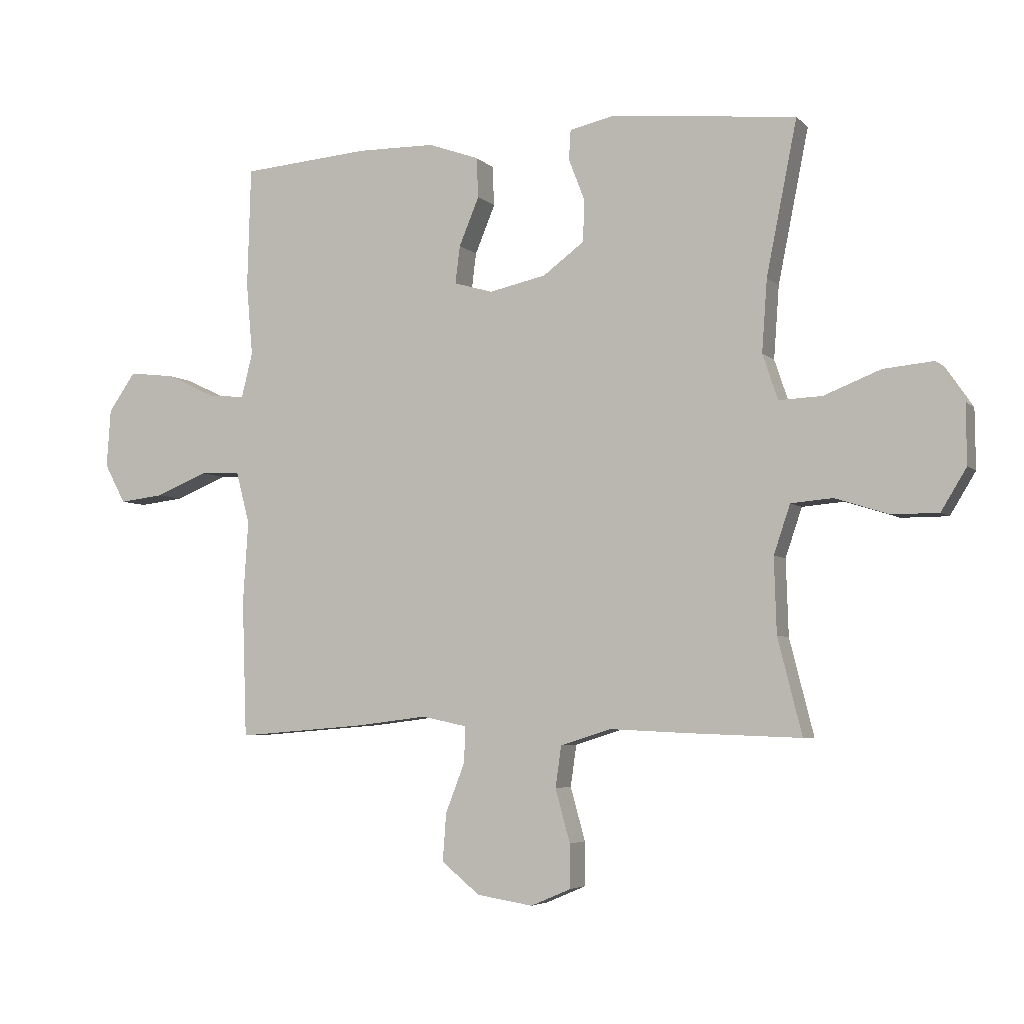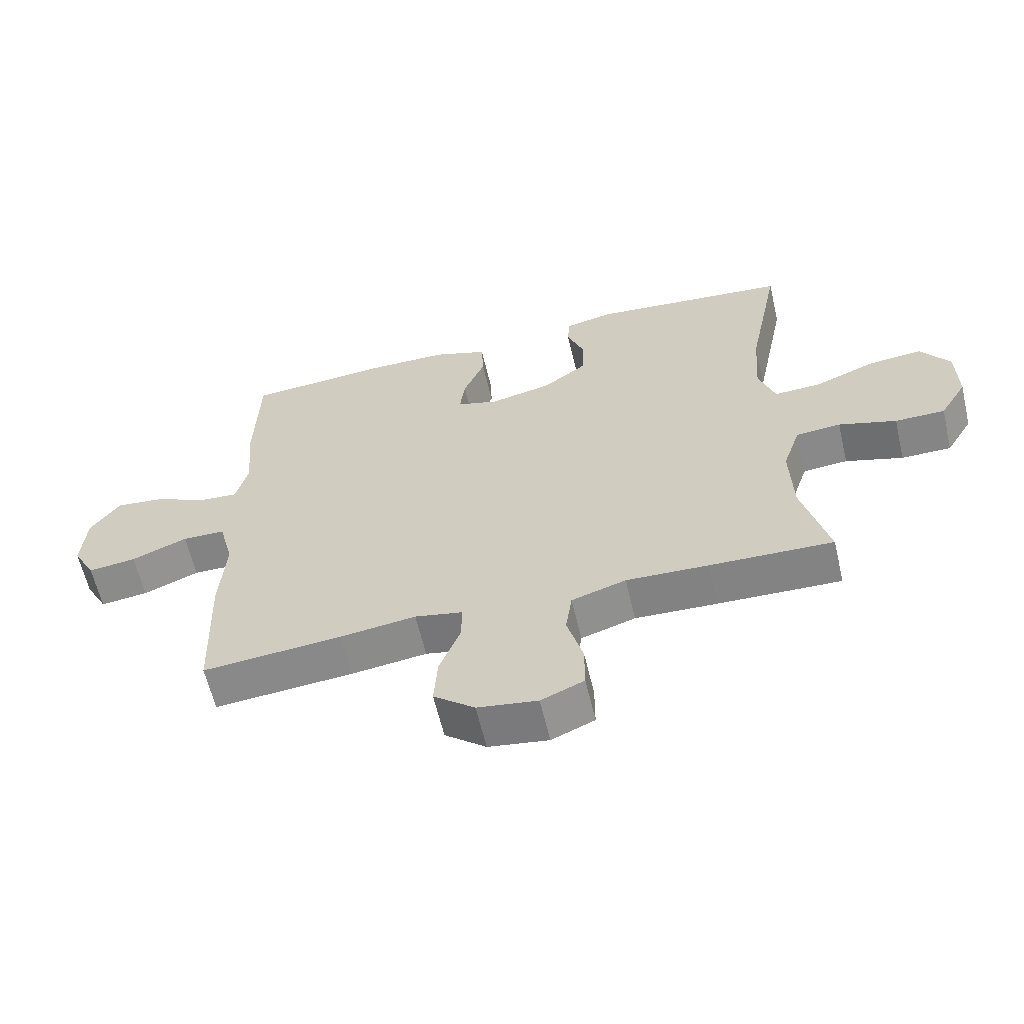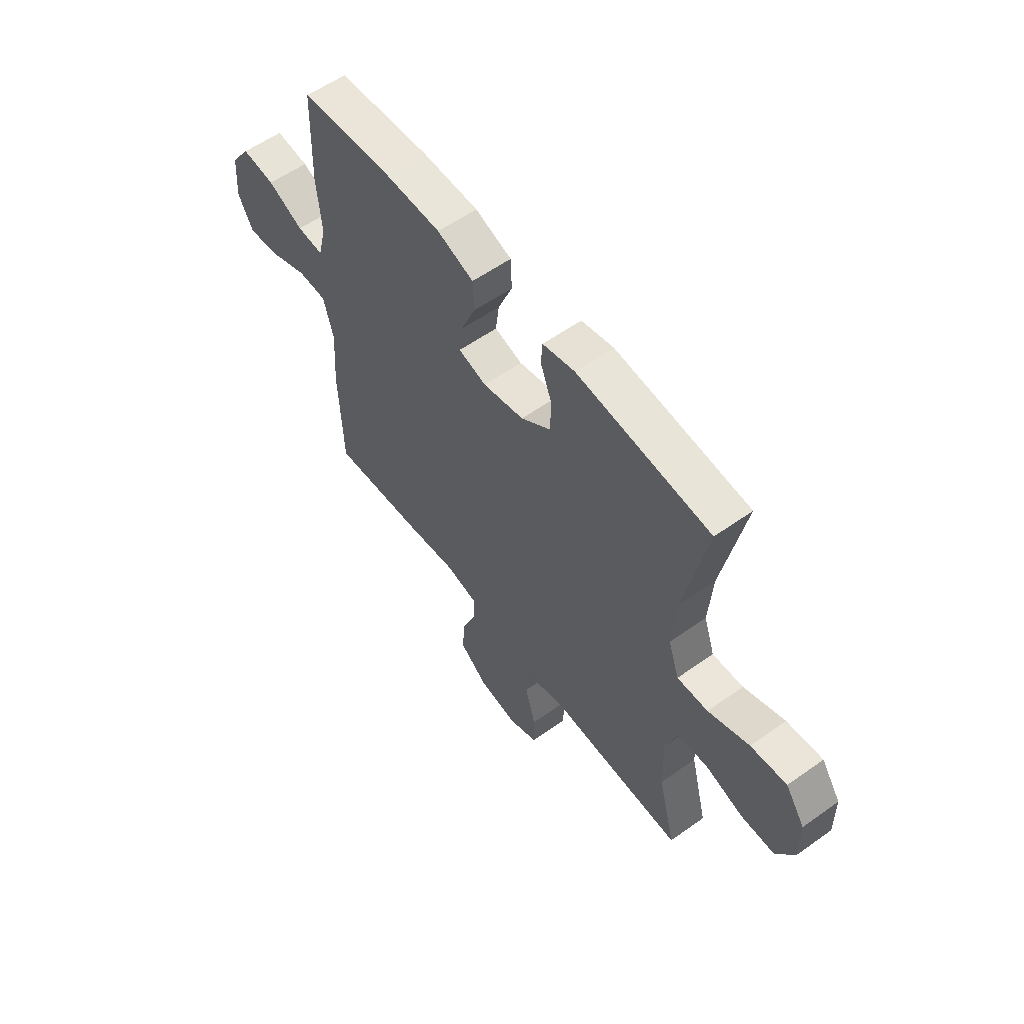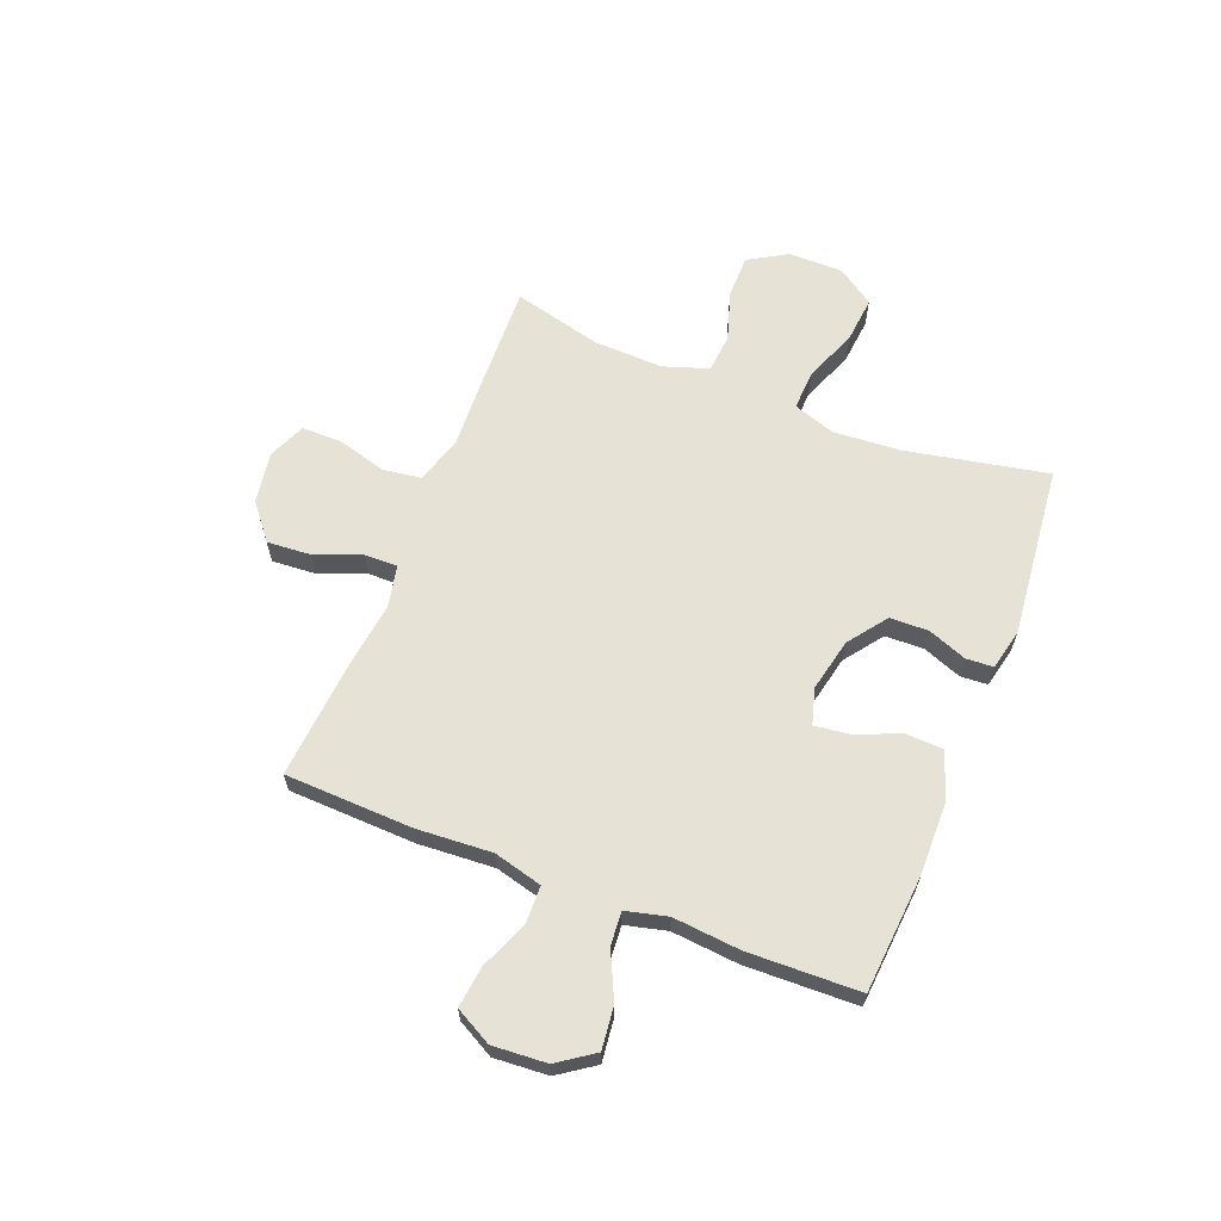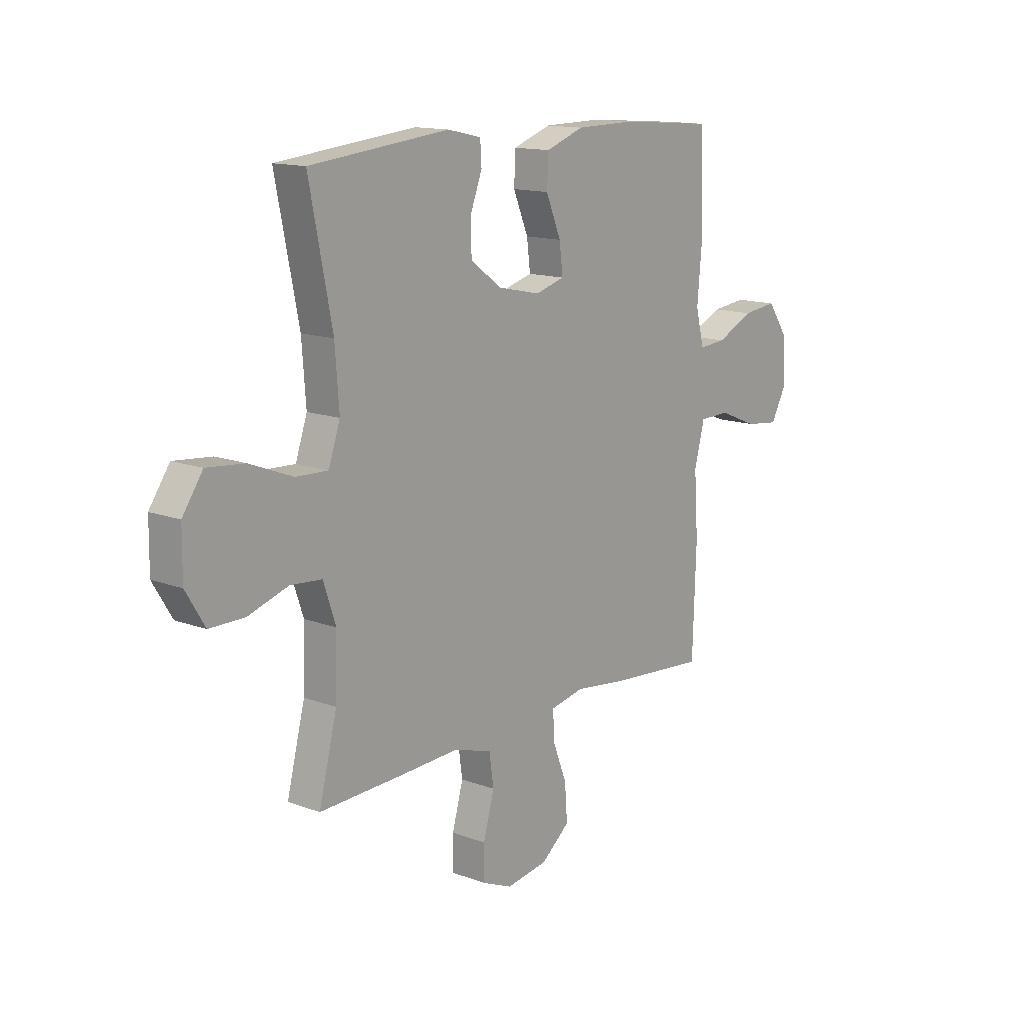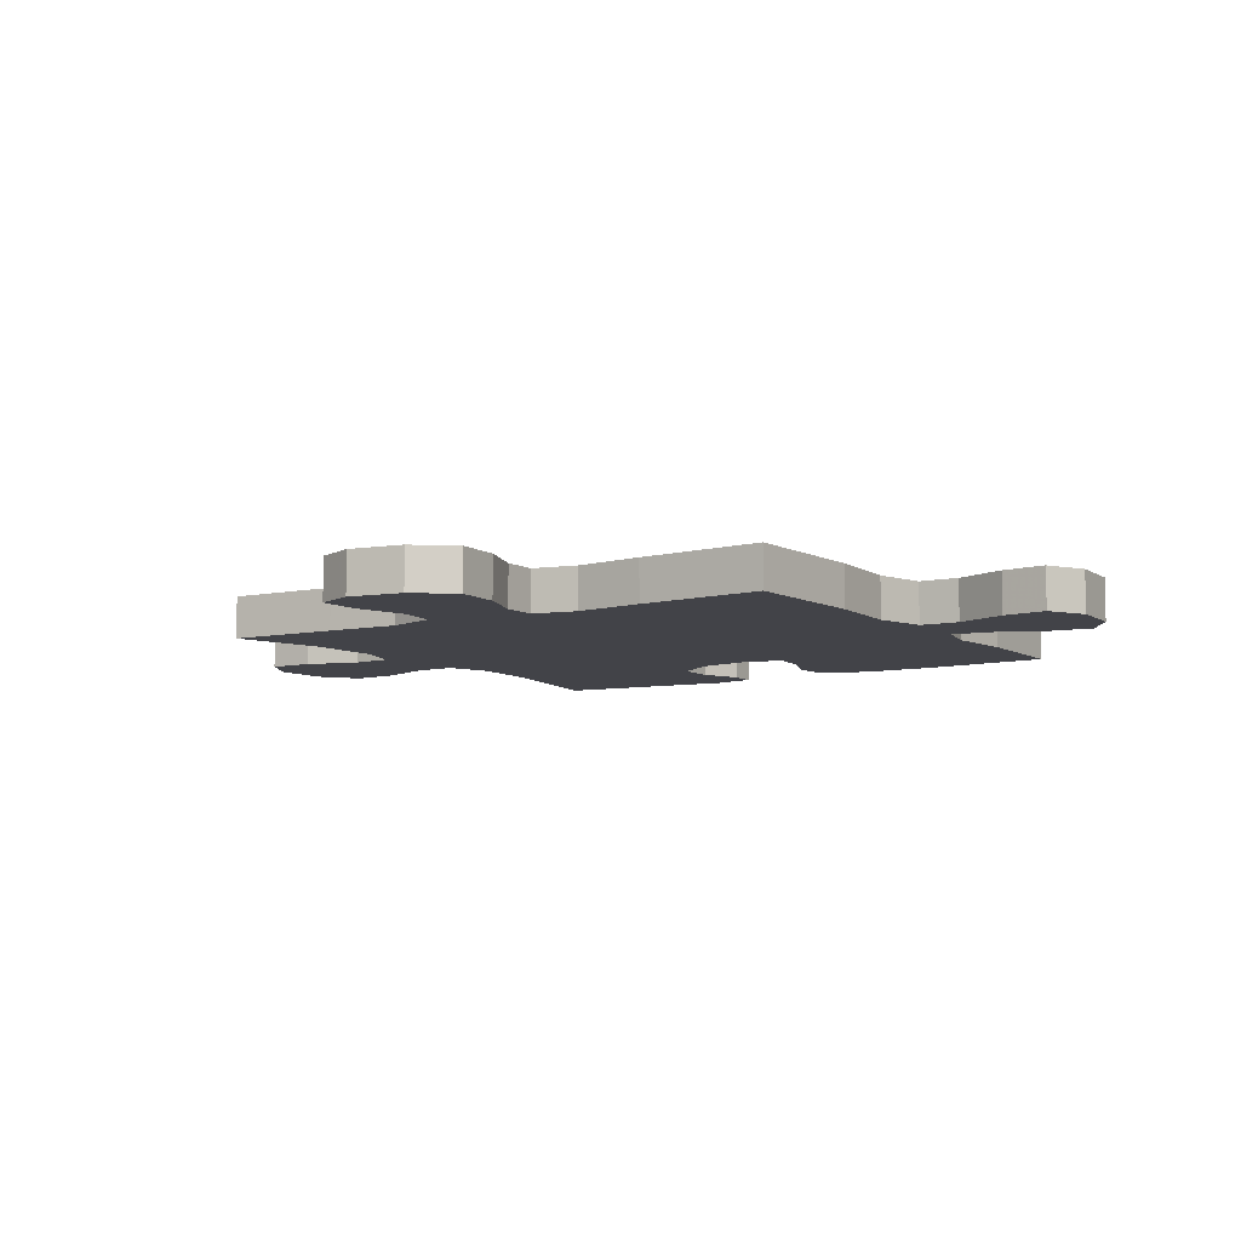
<metadata>
{"format":"obj","ext":"obj","renderer":"f3d","projection":"perspective","resolution":1024,"background":"white","views":[{"elev":-4.9,"azim":22.4,"up":"+Z"},{"elev":-61.7,"azim":13.3,"up":"+Z"},{"elev":57.7,"azim":53.6,"up":"+Z"},{"elev":63.5,"azim":-68.4,"up":"+Y"},{"elev":14.0,"azim":129.6,"up":"+Z"},{"elev":-7.6,"azim":-147.0,"up":"+Y"}]}
</metadata>
<code>
v 0.5 0.07 -0.5
v 0.305 0.07 -0.493
v 0.176 0.07 -0.487
v 0.09 0.07 -0.514
v 0.08 0.07 -0.584
v 0.105 0.07 -0.674
v 0.105 0.07 -0.748
v 0.037 0.07 -0.777
v -0.058 0.07 -0.762
v -0.123 0.07 -0.709
v -0.117 0.07 -0.628
v -0.084 0.07 -0.543
v -0.083 0.07 -0.483
v -0.159 0.07 -0.467
v -0.279 0.07 -0.482
v -0.5 0.07 -0.5
v -0.508 0.07 -0.266
v -0.499 0.07 -0.128
v -0.522 0.07 -0.039
v -0.59 0.07 -0.037
v -0.679 0.07 -0.073
v -0.755 0.07 -0.082
v -0.791 0.07 -0.015
v -0.784 0.07 0.084
v -0.738 0.07 0.15
v -0.66 0.07 0.141
v -0.576 0.07 0.101
v -0.514 0.07 0.096
v -0.495 0.07 0.172
v -0.506 0.07 0.295
v -0.5 0.07 0.5
v -0.282 0.07 0.517
v -0.149 0.07 0.515
v -0.063 0.07 0.484
v -0.06 0.07 0.416
v -0.094 0.07 0.334
v -0.102 0.07 0.27
v -0.036 0.07 0.251
v 0.061 0.07 0.272
v 0.131 0.07 0.324
v 0.133 0.07 0.395
v 0.106 0.07 0.466
v 0.109 0.07 0.516
v 0.185 0.07 0.533
v 0.5 0.07 0.5
v 0.448 0.07 0.24
v 0.439 0.07 0.117
v 0.465 0.07 0.04
v 0.538 0.07 0.043
v 0.635 0.07 0.081
v 0.72 0.07 0.089
v 0.766 0.07 0.022
v 0.767 0.07 -0.079
v 0.724 0.07 -0.15
v 0.645 0.07 -0.15
v 0.554 0.07 -0.121
v 0.483 0.07 -0.127
v 0.455 0.07 -0.21
v 0.459 0.07 -0.338
v 0.5 0 -0.5
v 0.305 0 -0.493
v 0.176 0 -0.487
v 0.09 0 -0.514
v 0.08 0 -0.584
v 0.105 0 -0.674
v 0.105 0 -0.748
v 0.037 0 -0.777
v -0.058 0 -0.762
v -0.123 0 -0.709
v -0.117 0 -0.628
v -0.084 0 -0.543
v -0.083 0 -0.483
v -0.159 0 -0.467
v -0.279 0 -0.482
v -0.5 0 -0.5
v -0.508 0 -0.266
v -0.499 0 -0.128
v -0.522 0 -0.039
v -0.59 0 -0.037
v -0.679 0 -0.073
v -0.755 0 -0.082
v -0.791 0 -0.015
v -0.784 0 0.084
v -0.738 0 0.15
v -0.66 0 0.141
v -0.576 0 0.101
v -0.514 0 0.096
v -0.495 0 0.172
v -0.506 0 0.295
v -0.5 0 0.5
v -0.282 0 0.517
v -0.149 0 0.515
v -0.063 0 0.484
v -0.06 0 0.416
v -0.094 0 0.334
v -0.102 0 0.27
v -0.036 0 0.251
v 0.061 0 0.272
v 0.131 0 0.324
v 0.133 0 0.395
v 0.106 0 0.466
v 0.109 0 0.516
v 0.185 0 0.533
v 0.5 0 0.5
v 0.448 0 0.24
v 0.439 0 0.117
v 0.465 0 0.04
v 0.538 0 0.043
v 0.635 0 0.081
v 0.72 0 0.089
v 0.766 0 0.022
v 0.767 0 -0.079
v 0.724 0 -0.15
v 0.645 0 -0.15
v 0.554 0 -0.121
v 0.483 0 -0.127
v 0.455 0 -0.21
v 0.459 0 -0.338
f 54 55 56
f 53 54 56
f 52 53 56
f 51 52 56
f 50 51 56
f 49 50 56
f 48 49 56 57
f 47 48 57 58
f 44 45 46
f 43 44 46
f 42 43 46
f 41 42 46
f 40 41 46 47
f 47 58 59
f 40 47 59
f 39 40 59
f 34 35 36
f 33 34 36
f 32 33 36
f 31 32 36
f 30 31 36
f 29 30 36
f 28 29 36 37
f 25 26 27
f 24 25 27
f 23 24 27
f 22 23 27
f 21 22 27
f 20 21 27
f 19 20 27 28
f 28 37 38
f 19 28 38
f 18 19 38
f 38 39 59
f 18 38 59
f 17 18 59
f 16 17 59
f 15 16 59
f 14 15 59
f 10 11 12
f 9 10 12
f 8 9 12
f 7 8 12
f 6 7 12
f 5 6 12
f 1 2 3
f 59 1 3
f 14 59 3
f 13 14 3 4
f 4 5 12 13
f 115 114 113
f 115 113 112
f 115 112 111
f 115 111 110
f 115 110 109
f 115 109 108
f 116 115 108 107
f 117 116 107 106
f 105 104 103
f 105 103 102
f 105 102 101
f 105 101 100
f 106 105 100 99
f 118 117 106
f 118 106 99
f 118 99 98
f 95 94 93
f 95 93 92
f 95 92 91
f 95 91 90
f 95 90 89
f 95 89 88
f 96 95 88 87
f 86 85 84
f 86 84 83
f 86 83 82
f 86 82 81
f 86 81 80
f 86 80 79
f 87 86 79 78
f 97 96 87
f 97 87 78
f 97 78 77
f 118 98 97
f 118 97 77
f 118 77 76
f 118 76 75
f 118 75 74
f 118 74 73
f 71 70 69
f 71 69 68
f 71 68 67
f 71 67 66
f 71 66 65
f 71 65 64
f 62 61 60
f 62 60 118
f 62 118 73
f 63 62 73 72
f 72 71 64 63
f 1 60 61 2
f 2 61 62 3
f 3 62 63 4
f 4 63 64 5
f 5 64 65 6
f 6 65 66 7
f 7 66 67 8
f 8 67 68 9
f 9 68 69 10
f 10 69 70 11
f 11 70 71 12
f 12 71 72 13
f 13 72 73 14
f 14 73 74 15
f 15 74 75 16
f 16 75 76 17
f 17 76 77 18
f 18 77 78 19
f 19 78 79 20
f 20 79 80 21
f 21 80 81 22
f 22 81 82 23
f 23 82 83 24
f 24 83 84 25
f 25 84 85 26
f 26 85 86 27
f 27 86 87 28
f 28 87 88 29
f 29 88 89 30
f 30 89 90 31
f 31 90 91 32
f 32 91 92 33
f 33 92 93 34
f 34 93 94 35
f 35 94 95 36
f 36 95 96 37
f 37 96 97 38
f 38 97 98 39
f 39 98 99 40
f 40 99 100 41
f 41 100 101 42
f 42 101 102 43
f 43 102 103 44
f 44 103 104 45
f 45 104 105 46
f 46 105 106 47
f 47 106 107 48
f 48 107 108 49
f 49 108 109 50
f 50 109 110 51
f 51 110 111 52
f 52 111 112 53
f 53 112 113 54
f 54 113 114 55
f 55 114 115 56
f 56 115 116 57
f 57 116 117 58
f 58 117 118 59
f 59 118 60 1

</code>
